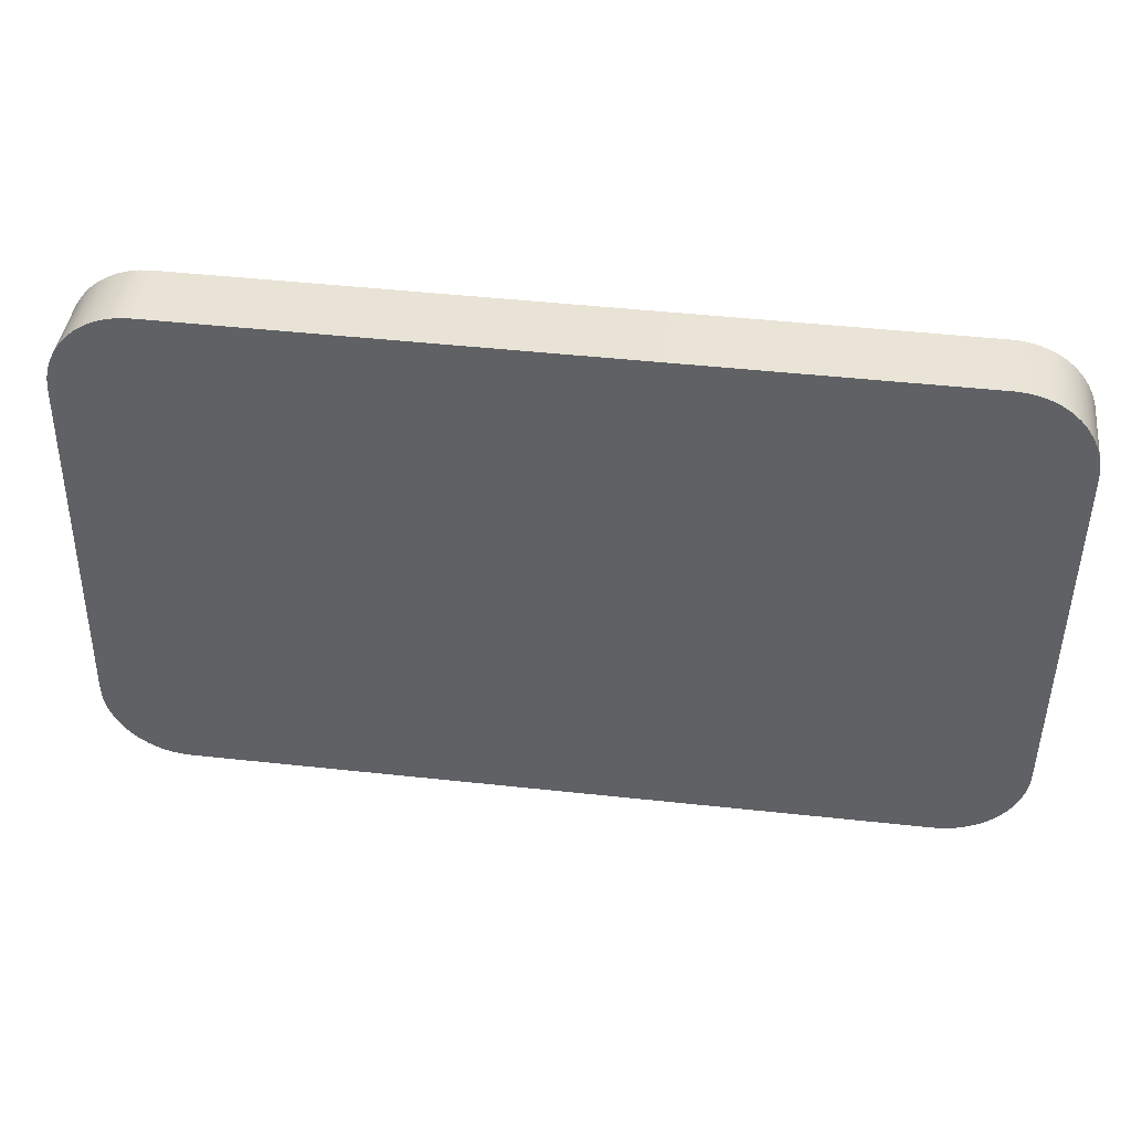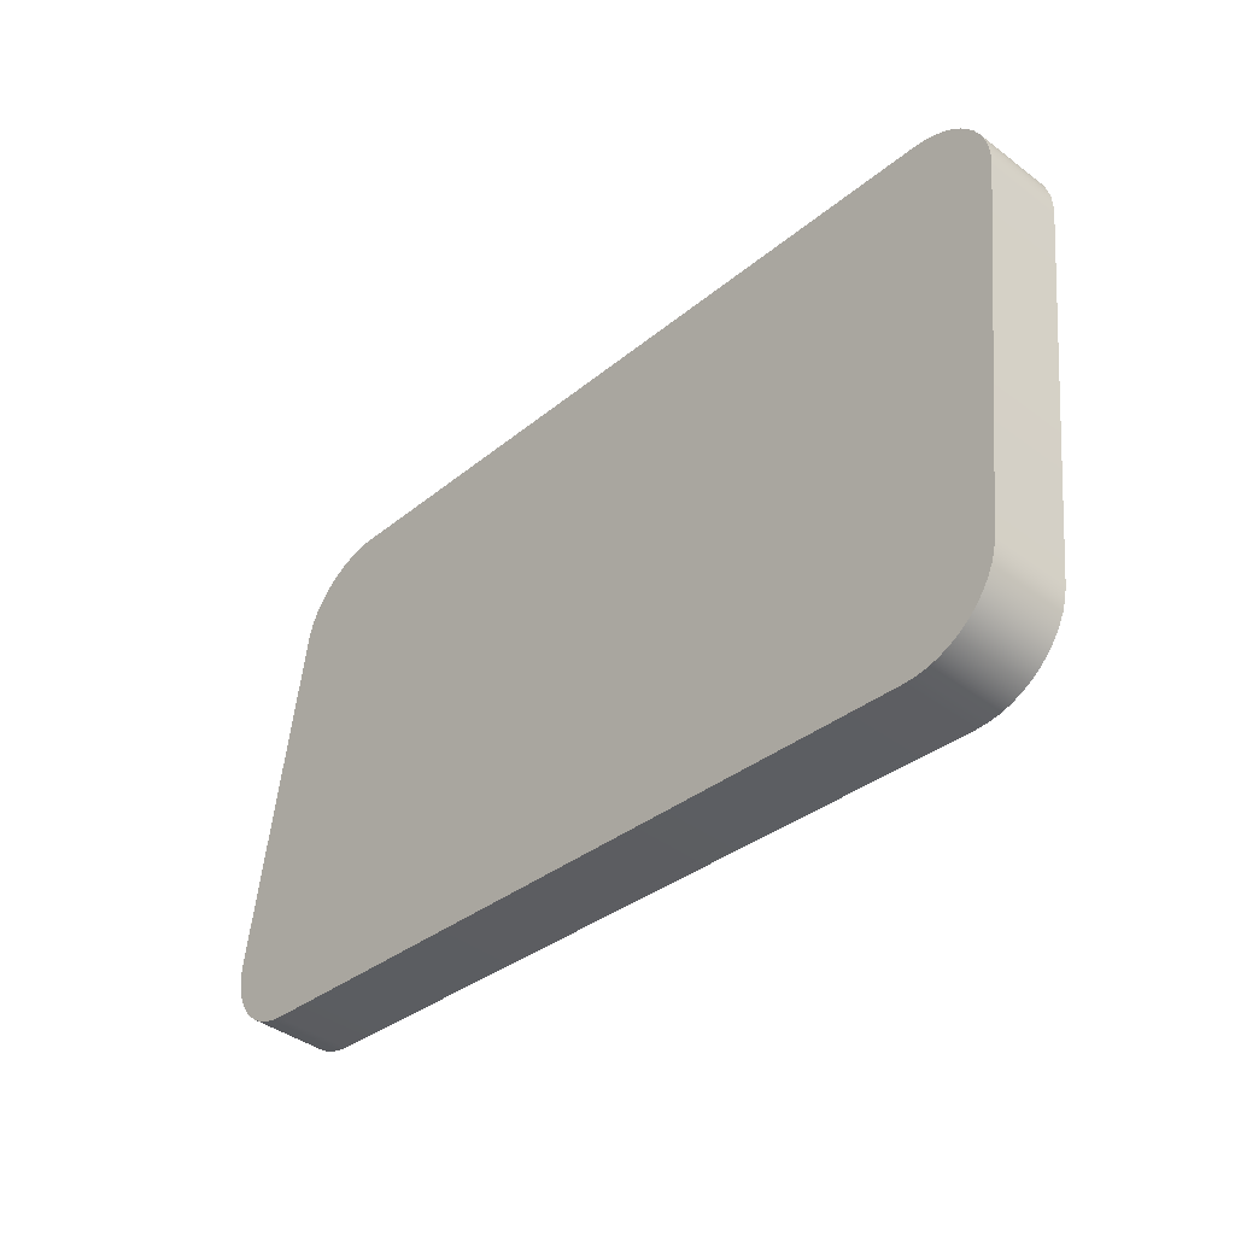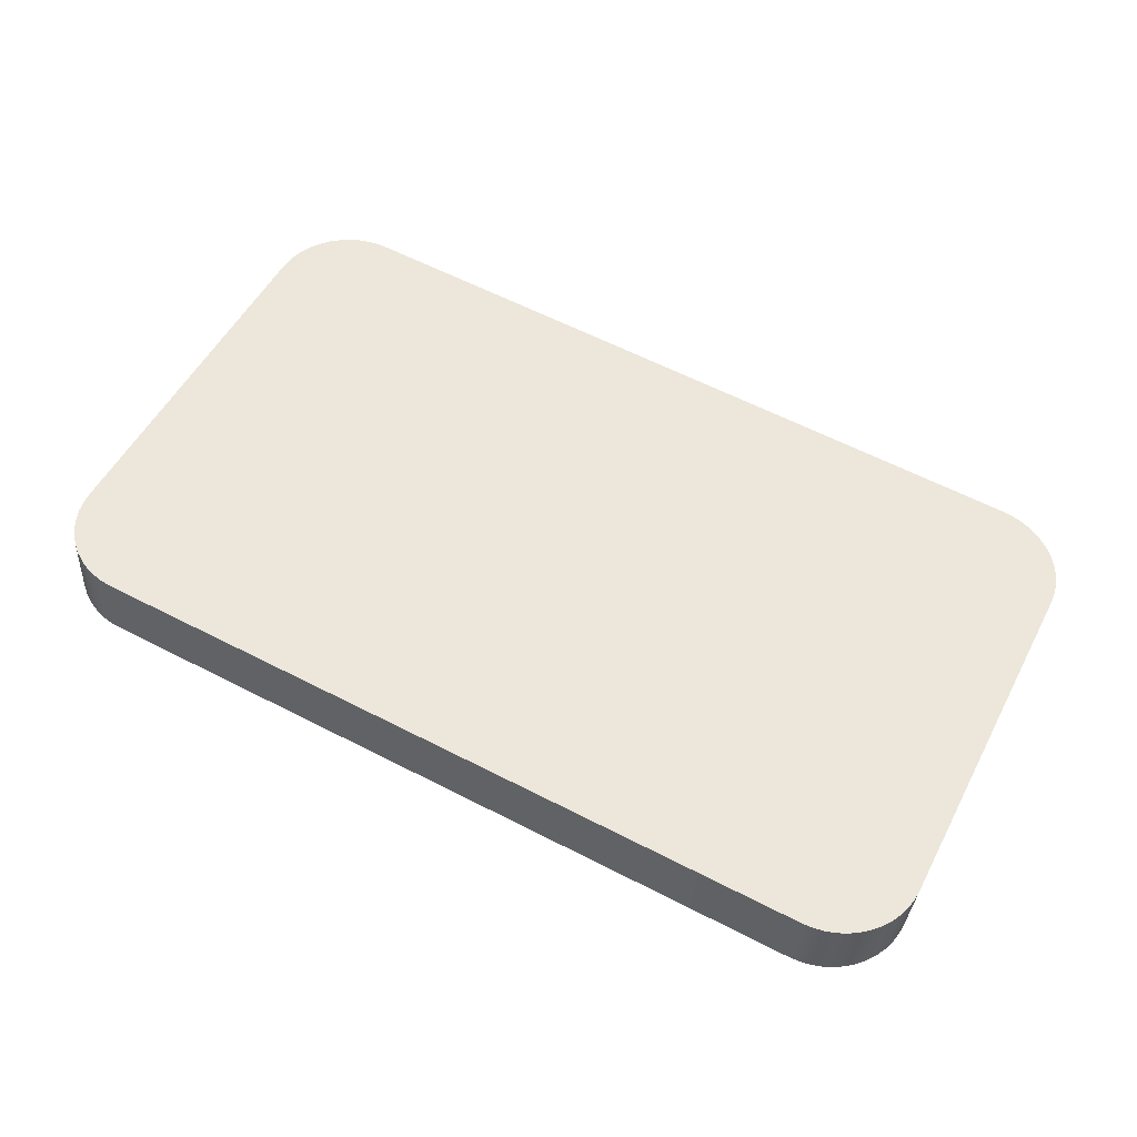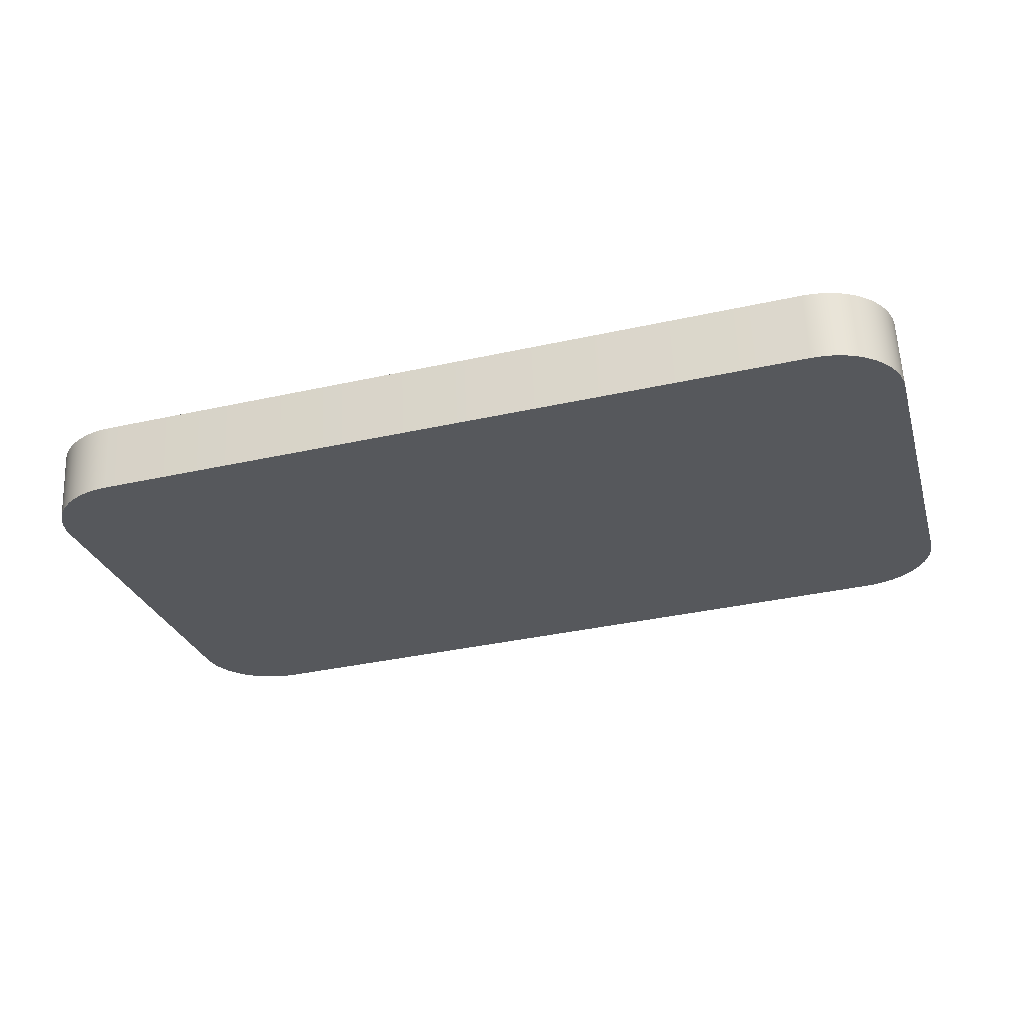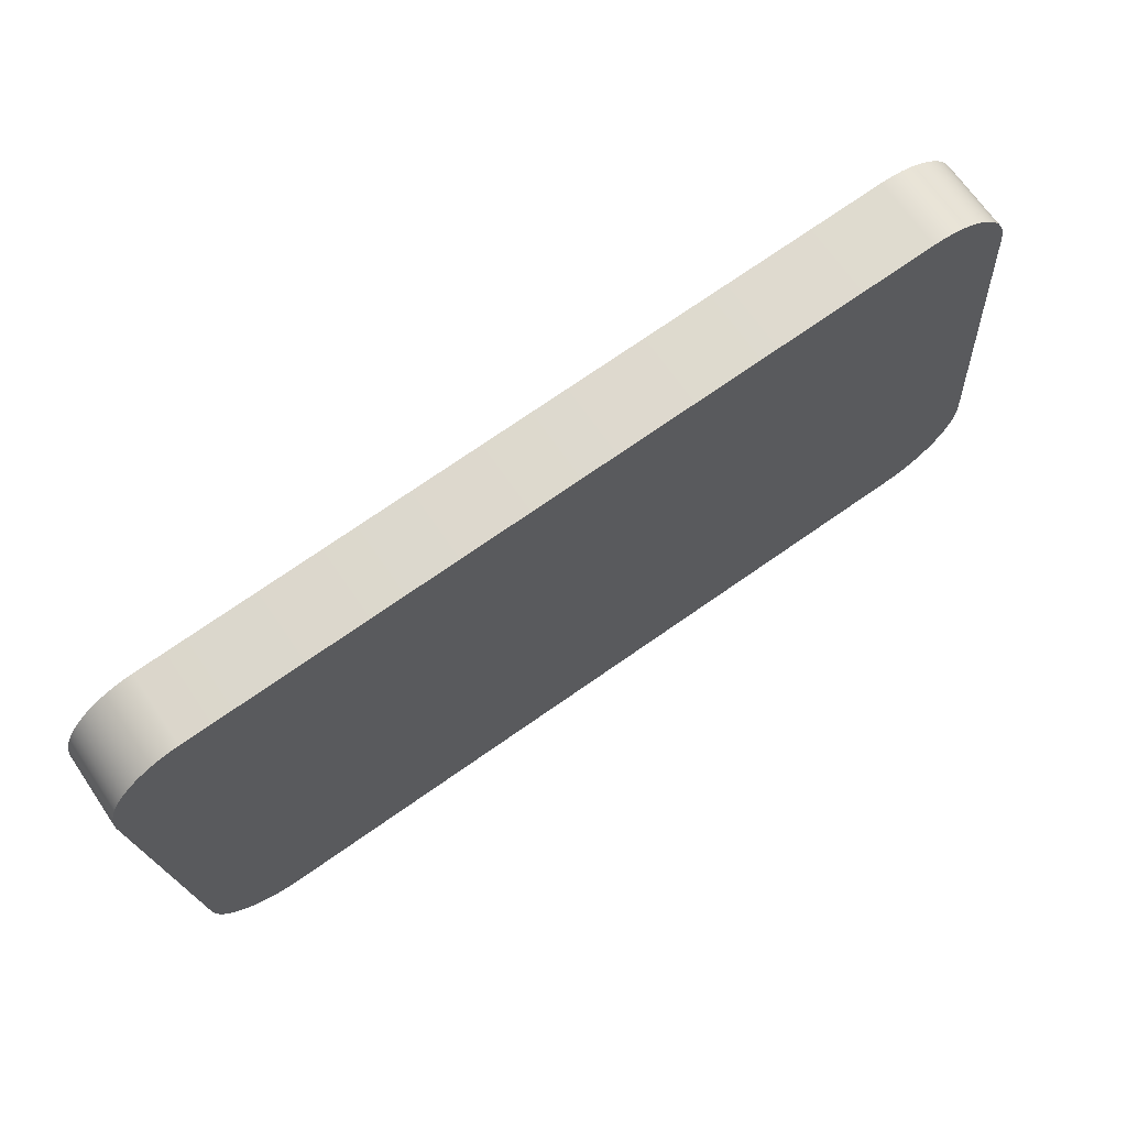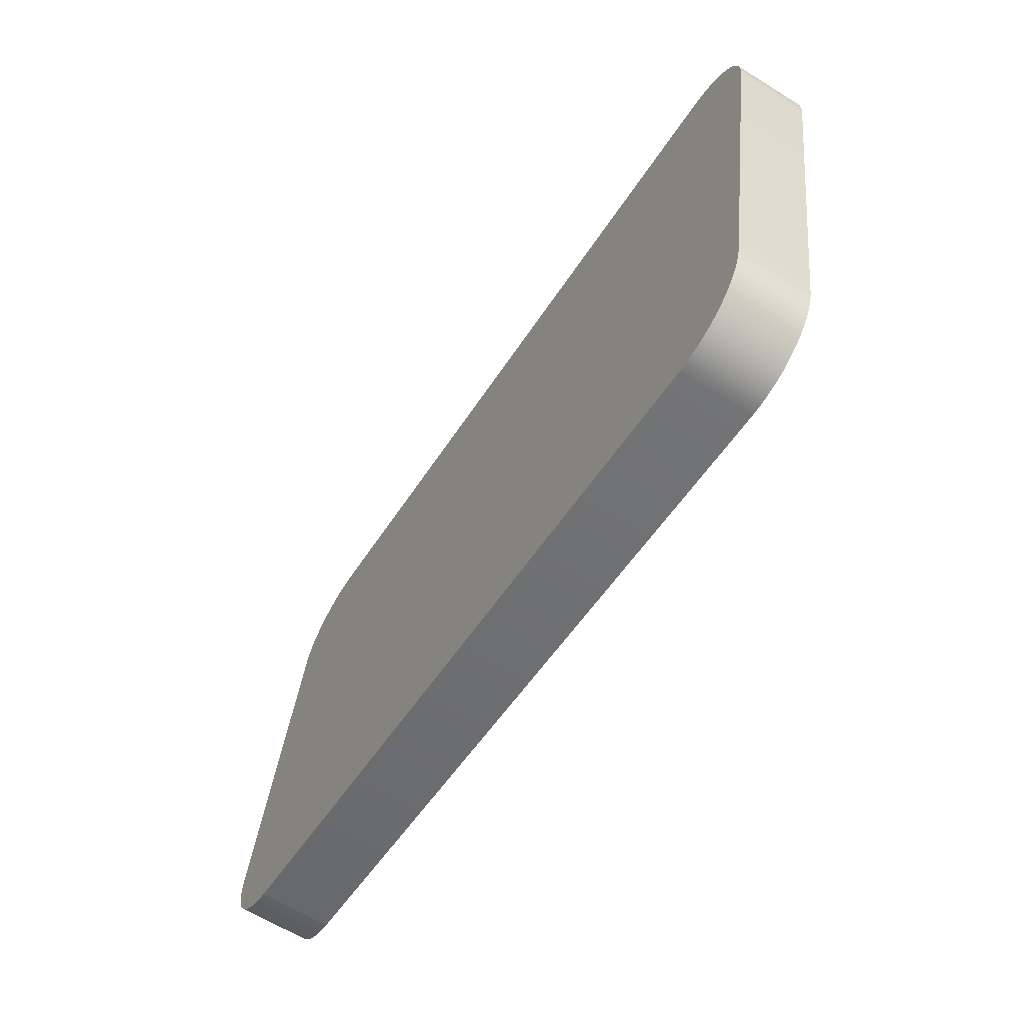
<metadata>
{"format":"obj","ext":"obj","renderer":"f3d","projection":"perspective","resolution":1024,"background":"white","views":[{"elev":48.2,"azim":-172.3,"up":"+Z"},{"elev":-32.8,"azim":-130.2,"up":"+Z"},{"elev":60.0,"azim":-152.6,"up":"+Y"},{"elev":-34.2,"azim":15.7,"up":"+Y"},{"elev":76.0,"azim":146.3,"up":"+Z"},{"elev":-51.7,"azim":-120.4,"up":"+Z"}]}
</metadata>
<code>
o mesh27/mesh27-geometry#mesh27-geometry
v 0.4519 -0.1919 -0.06561
v 0.3696 -0.1931 -0.06576
v 0.4507 -0.1919 -0.06569
v 0.3685 -0.1932 -0.06568
v 0.4506 -0.184 -0.06478
v 0.4518 -0.184 -0.0647
v 0.4531 -0.1919 -0.06538
v 0.3695 -0.1853 -0.06485
v 0.4529 -0.184 -0.06447
v 0.3673 -0.1932 -0.06545
v 0.3683 -0.1853 -0.06478
v 0.3672 -0.1853 -0.06455
v 0.4541 -0.1841 -0.06409
v 0.3662 -0.1933 -0.06507
v 0.3661 -0.1854 -0.06417
v 0.4542 -0.1919 -0.06499
v 0.4551 -0.1841 -0.06357
v 0.365 -0.1855 -0.06364
v 0.4552 -0.192 -0.06447
v 0.3651 -0.1933 -0.06455
v 0.4561 -0.1842 -0.06291
v 0.364 -0.1856 -0.06298
v 0.3641 -0.1934 -0.06389
v 0.4562 -0.192 -0.06381
v 0.457 -0.1842 -0.06212
v 0.3632 -0.1935 -0.06311
v 0.4571 -0.1921 -0.06303
v 0.3631 -0.1857 -0.0622
v 0.4579 -0.1922 -0.06214
v 0.3623 -0.1858 -0.06131
v 0.4578 -0.1843 -0.06123
v 0.3624 -0.1936 -0.06222
v 0.4586 -0.1923 -0.06115
v 0.4585 -0.1844 -0.06025
v 0.3618 -0.1938 -0.06123
v 0.3617 -0.1859 -0.06033
v 0.4591 -0.1924 -0.06009
v 0.3613 -0.1939 -0.06017
v 0.3611 -0.186 -0.05927
v 0.459 -0.1846 -0.05918
v 0.4595 -0.1926 -0.05896
v 0.3609 -0.194 -0.05905
v 0.3608 -0.1862 -0.05814
v 0.4594 -0.1847 -0.05806
v 0.4597 -0.1927 -0.0578
v 0.3605 -0.1863 -0.05698
v 0.4596 -0.1848 -0.0569
v 0.3606 -0.1942 -0.05788
v 0.4598 -0.1928 -0.05662
v 0.3604 -0.1864 -0.0558
v 0.4597 -0.1849 -0.05571
v 0.3606 -0.1943 -0.0567
v 0.4598 -0.1974 -0.01663
v 0.3606 -0.1989 -0.01671
v 0.3605 -0.191 -0.01581
v 0.4597 -0.1895 -0.01572
v 0.4598 -0.1975 -0.01544
v 0.3606 -0.1911 -0.01462
v 0.4596 -0.1897 -0.01454
v 0.3607 -0.199 -0.01553
v 0.4595 -0.1977 -0.01428
v 0.3609 -0.1992 -0.01436
v 0.3608 -0.1913 -0.01346
v 0.4594 -0.1898 -0.01338
v 0.459 -0.1899 -0.01225
v 0.3613 -0.1993 -0.01324
v 0.3612 -0.1914 -0.01234
v 0.4591 -0.1978 -0.01316
v 0.4586 -0.1979 -0.01209
v 0.3618 -0.1994 -0.01218
v 0.3617 -0.1915 -0.01128
v 0.4585 -0.1901 -0.01119
v 0.4578 -0.1902 -0.01021
v 0.458 -0.1981 -0.01111
v 0.3624 -0.1916 -0.01029
v 0.3625 -0.1995 -0.01119
v 0.4572 -0.1982 -0.01022
v 0.3633 -0.1996 -0.0103
v 0.3631 -0.1917 -0.009397
v 0.4571 -0.1903 -0.009316
v 0.4562 -0.1904 -0.008535
v 0.3642 -0.1997 -0.009518
v 0.364 -0.1918 -0.008614
v 0.4563 -0.1983 -0.009439
v 0.4552 -0.1905 -0.007878
v 0.4553 -0.1984 -0.008781
v 0.3652 -0.1997 -0.008859
v 0.365 -0.1918 -0.007955
v 0.4541 -0.1906 -0.007354
v 0.4542 -0.1984 -0.008258
v 0.3662 -0.1998 -0.008333
v 0.3661 -0.1919 -0.00743
v 0.453 -0.1906 -0.006974
v 0.3672 -0.1919 -0.007048
v 0.4531 -0.1985 -0.007878
v 0.3673 -0.1998 -0.007951
v 0.4518 -0.1907 -0.006744
v 0.3684 -0.1919 -0.006815
v 0.4519 -0.1986 -0.007648
v 0.3685 -0.1998 -0.007719
v 0.4506 -0.1907 -0.006667
v 0.3696 -0.1919 -0.006737
v 0.3697 -0.1998 -0.007641
v 0.4507 -0.1986 -0.007571
f 1 2 3
f 2 1 4
f 3 2 1
f 4 1 2
f 2 5 3
f 3 5 2
f 3 6 1
f 1 6 3
f 4 1 7
f 7 1 4
f 4 8 2
f 2 8 4
f 5 2 8
f 8 2 5
f 6 3 5
f 5 3 6
f 9 1 6
f 6 1 9
f 1 9 7
f 7 9 1
f 4 7 10
f 10 7 4
f 8 4 11
f 11 4 8
f 8 6 5
f 5 6 8
f 6 12 9
f 9 12 6
f 13 7 9
f 9 7 13
f 10 7 14
f 14 7 10
f 10 11 4
f 4 11 10
f 6 8 11
f 11 8 6
f 6 11 12
f 12 11 6
f 9 12 15
f 15 12 9
f 7 13 16
f 16 13 7
f 9 15 13
f 13 15 9
f 14 7 16
f 16 7 14
f 14 12 10
f 10 12 14
f 11 10 12
f 12 10 11
f 12 14 15
f 15 14 12
f 17 16 13
f 13 16 17
f 13 15 18
f 18 15 13
f 14 16 19
f 19 16 14
f 20 15 14
f 14 15 20
f 16 17 19
f 19 17 16
f 13 18 17
f 17 18 13
f 15 20 18
f 18 20 15
f 14 19 20
f 20 19 14
f 21 19 17
f 17 19 21
f 17 18 22
f 22 18 17
f 23 18 20
f 20 18 23
f 20 19 23
f 23 19 20
f 19 21 24
f 24 21 19
f 17 22 21
f 21 22 17
f 18 23 22
f 22 23 18
f 23 19 24
f 24 19 23
f 25 24 21
f 21 24 25
f 21 22 25
f 25 22 21
f 26 22 23
f 23 22 26
f 23 24 27
f 27 24 23
f 24 25 27
f 27 25 24
f 25 22 28
f 28 22 25
f 22 26 28
f 28 26 22
f 23 27 26
f 26 27 23
f 25 29 27
f 27 29 25
f 25 28 30
f 30 28 25
f 26 30 28
f 28 30 26
f 26 27 29
f 29 27 26
f 29 25 31
f 31 25 29
f 25 30 31
f 31 30 25
f 30 26 32
f 32 26 30
f 26 29 32
f 32 29 26
f 31 33 29
f 29 33 31
f 31 30 34
f 34 30 31
f 35 30 32
f 32 30 35
f 32 29 35
f 35 29 32
f 33 31 34
f 34 31 33
f 35 29 33
f 33 29 35
f 34 30 36
f 36 30 34
f 30 35 36
f 36 35 30
f 34 37 33
f 33 37 34
f 35 33 38
f 38 33 35
f 34 36 39
f 39 36 34
f 35 39 36
f 36 39 35
f 37 34 40
f 40 34 37
f 38 33 37
f 37 33 38
f 39 35 38
f 38 35 39
f 34 39 40
f 40 39 34
f 40 41 37
f 37 41 40
f 38 37 41
f 41 37 38
f 42 39 38
f 38 39 42
f 40 39 43
f 43 39 40
f 41 40 44
f 44 40 41
f 38 41 42
f 42 41 38
f 39 42 43
f 43 42 39
f 40 43 44
f 44 43 40
f 44 45 41
f 41 45 44
f 42 41 45
f 45 41 42
f 42 46 43
f 43 46 42
f 44 43 46
f 46 43 44
f 45 44 47
f 47 44 45
f 42 45 48
f 48 45 42
f 46 42 48
f 48 42 46
f 44 46 47
f 47 46 44
f 47 49 45
f 45 49 47
f 48 45 49
f 49 45 48
f 48 50 46
f 46 50 48
f 47 46 50
f 50 46 47
f 49 47 51
f 51 47 49
f 48 49 52
f 52 49 48
f 50 48 52
f 52 48 50
f 47 50 51
f 51 50 47
f 51 53 49
f 49 53 51
f 52 49 54
f 54 49 52
f 54 50 52
f 52 50 54
f 51 50 55
f 55 50 51
f 53 51 56
f 56 51 53
f 54 49 53
f 53 49 54
f 50 54 55
f 55 54 50
f 51 55 56
f 56 55 51
f 56 57 53
f 53 57 56
f 54 53 57
f 57 53 54
f 54 58 55
f 55 58 54
f 56 55 58
f 58 55 56
f 57 56 59
f 59 56 57
f 54 57 60
f 60 57 54
f 58 54 60
f 60 54 58
f 56 58 59
f 59 58 56
f 59 61 57
f 57 61 59
f 60 57 61
f 61 57 60
f 62 58 60
f 60 58 62
f 59 58 63
f 63 58 59
f 61 59 64
f 64 59 61
f 60 61 62
f 62 61 60
f 58 62 63
f 63 62 58
f 59 63 64
f 64 63 59
f 65 61 64
f 64 61 65
f 62 61 66
f 66 61 62
f 62 67 63
f 63 67 62
f 64 63 65
f 65 63 64
f 61 65 68
f 68 65 61
f 66 61 68
f 68 61 66
f 67 62 66
f 66 62 67
f 65 63 67
f 67 63 65
f 65 69 68
f 68 69 65
f 66 68 69
f 69 68 66
f 70 67 66
f 66 67 70
f 65 67 71
f 71 67 65
f 69 65 72
f 72 65 69
f 66 69 70
f 70 69 66
f 67 70 71
f 71 70 67
f 65 71 72
f 72 71 65
f 73 69 72
f 72 69 73
f 70 69 74
f 74 69 70
f 70 75 71
f 71 75 70
f 72 71 73
f 73 71 72
f 69 73 74
f 74 73 69
f 70 74 76
f 76 74 70
f 75 70 76
f 76 70 75
f 73 71 75
f 75 71 73
f 73 77 74
f 74 77 73
f 76 74 78
f 78 74 76
f 76 79 75
f 75 79 76
f 73 75 80
f 80 75 73
f 77 73 80
f 80 73 77
f 78 74 77
f 77 74 78
f 79 76 78
f 78 76 79
f 80 75 79
f 79 75 80
f 81 77 80
f 80 77 81
f 78 77 82
f 82 77 78
f 82 79 78
f 78 79 82
f 80 79 83
f 83 79 80
f 77 81 84
f 84 81 77
f 80 83 81
f 81 83 80
f 82 77 84
f 84 77 82
f 79 82 83
f 83 82 79
f 85 84 81
f 81 84 85
f 81 83 85
f 85 83 81
f 82 84 86
f 86 84 82
f 87 83 82
f 82 83 87
f 84 85 86
f 86 85 84
f 85 83 88
f 88 83 85
f 82 86 87
f 87 86 82
f 83 87 88
f 88 87 83
f 89 86 85
f 85 86 89
f 85 88 89
f 89 88 85
f 87 86 90
f 90 86 87
f 91 88 87
f 87 88 91
f 86 89 90
f 90 89 86
f 89 88 92
f 92 88 89
f 87 90 91
f 91 90 87
f 88 91 92
f 92 91 88
f 93 90 89
f 89 90 93
f 89 92 94
f 94 92 89
f 91 90 95
f 95 90 91
f 96 92 91
f 91 92 96
f 90 93 95
f 95 93 90
f 89 94 93
f 93 94 89
f 92 96 94
f 94 96 92
f 91 95 96
f 96 95 91
f 97 95 93
f 93 95 97
f 93 94 97
f 97 94 93
f 96 98 94
f 94 98 96
f 96 95 99
f 99 95 96
f 95 97 99
f 99 97 95
f 97 94 98
f 98 94 97
f 98 96 100
f 100 96 98
f 96 99 100
f 100 99 96
f 101 99 97
f 97 99 101
f 97 98 102
f 102 98 97
f 103 98 100
f 100 98 103
f 100 99 104
f 104 99 100
f 99 101 104
f 104 101 99
f 97 102 101
f 101 102 97
f 98 103 102
f 102 103 98
f 100 104 103
f 103 104 100
f 101 103 104
f 104 103 101
f 103 101 102
f 102 101 103

</code>
